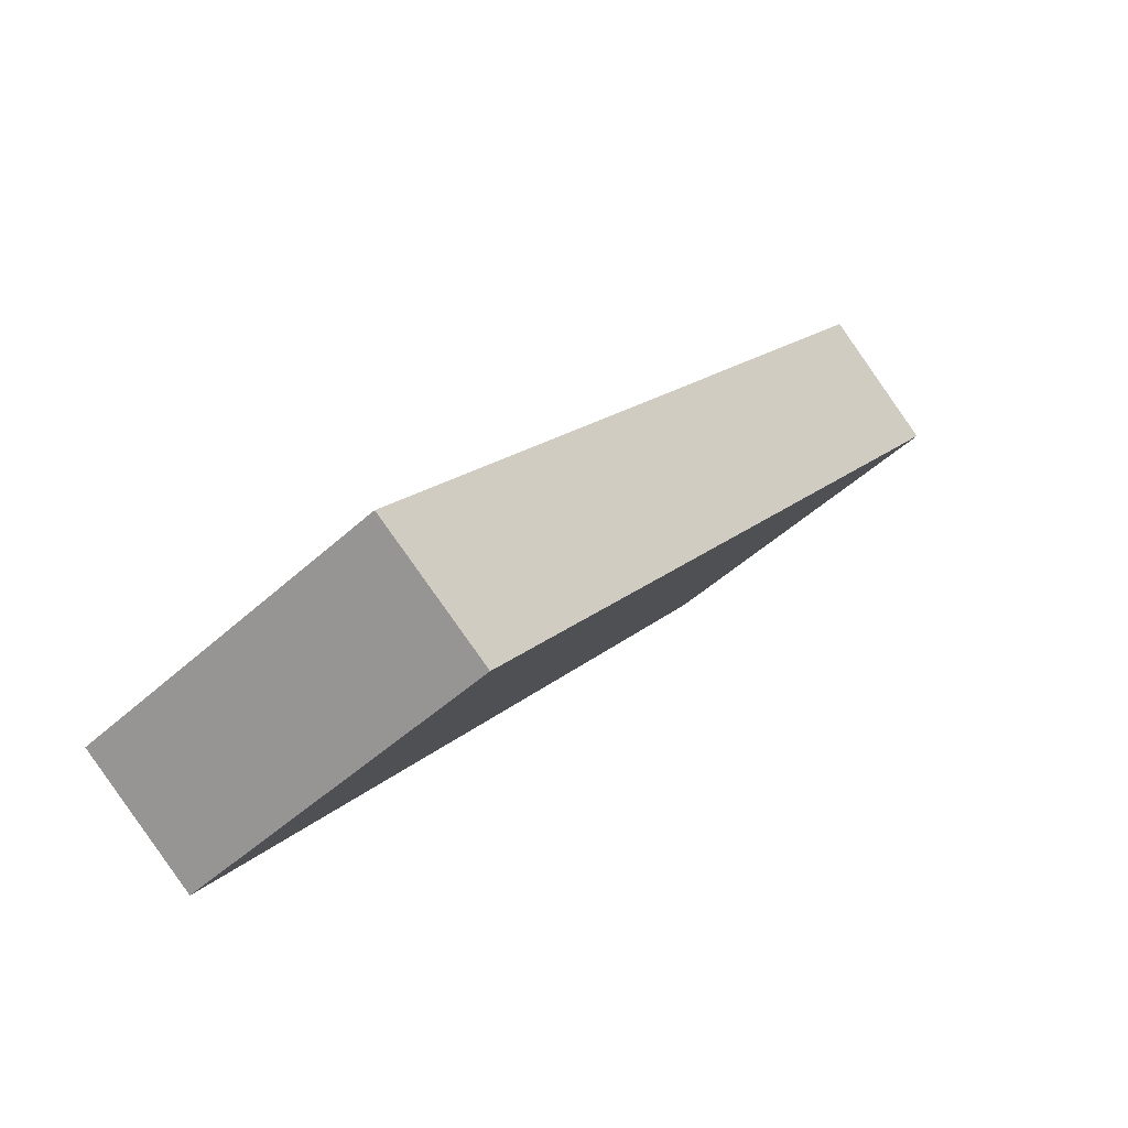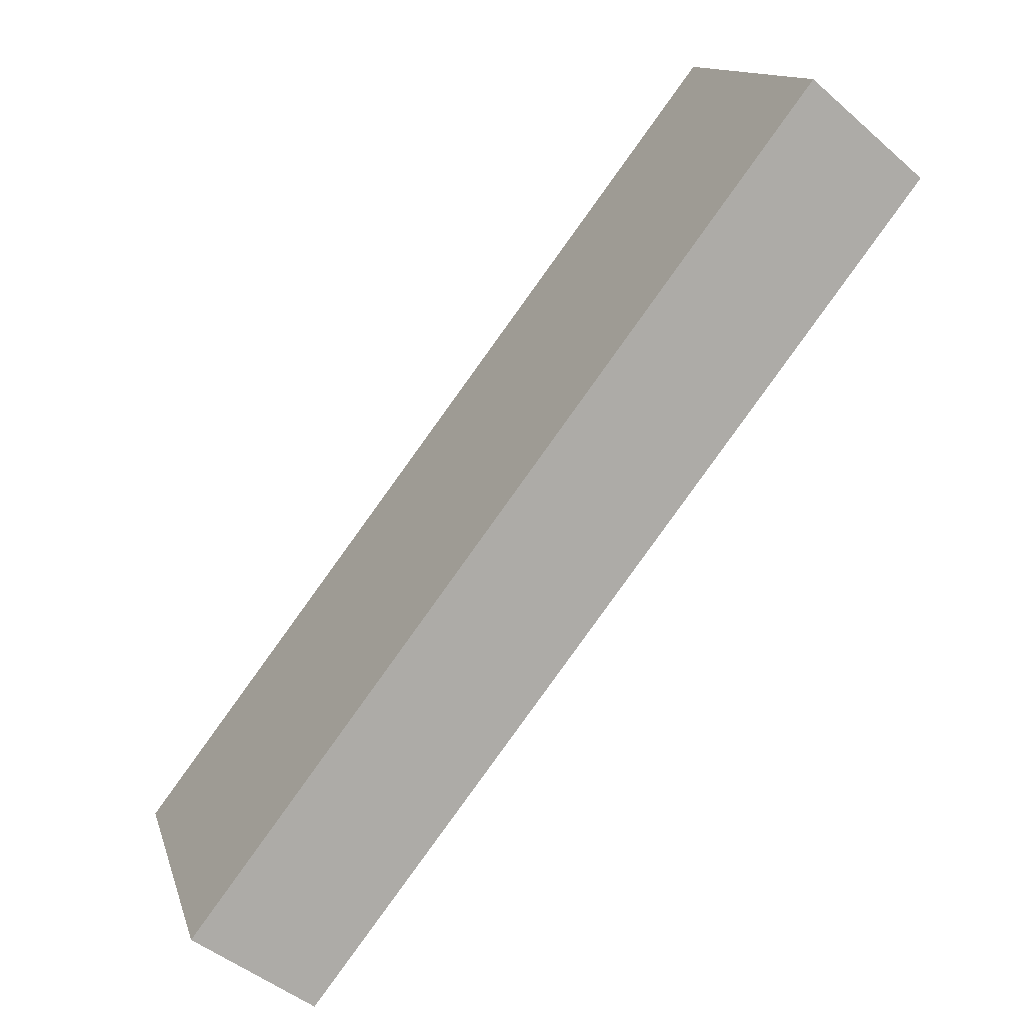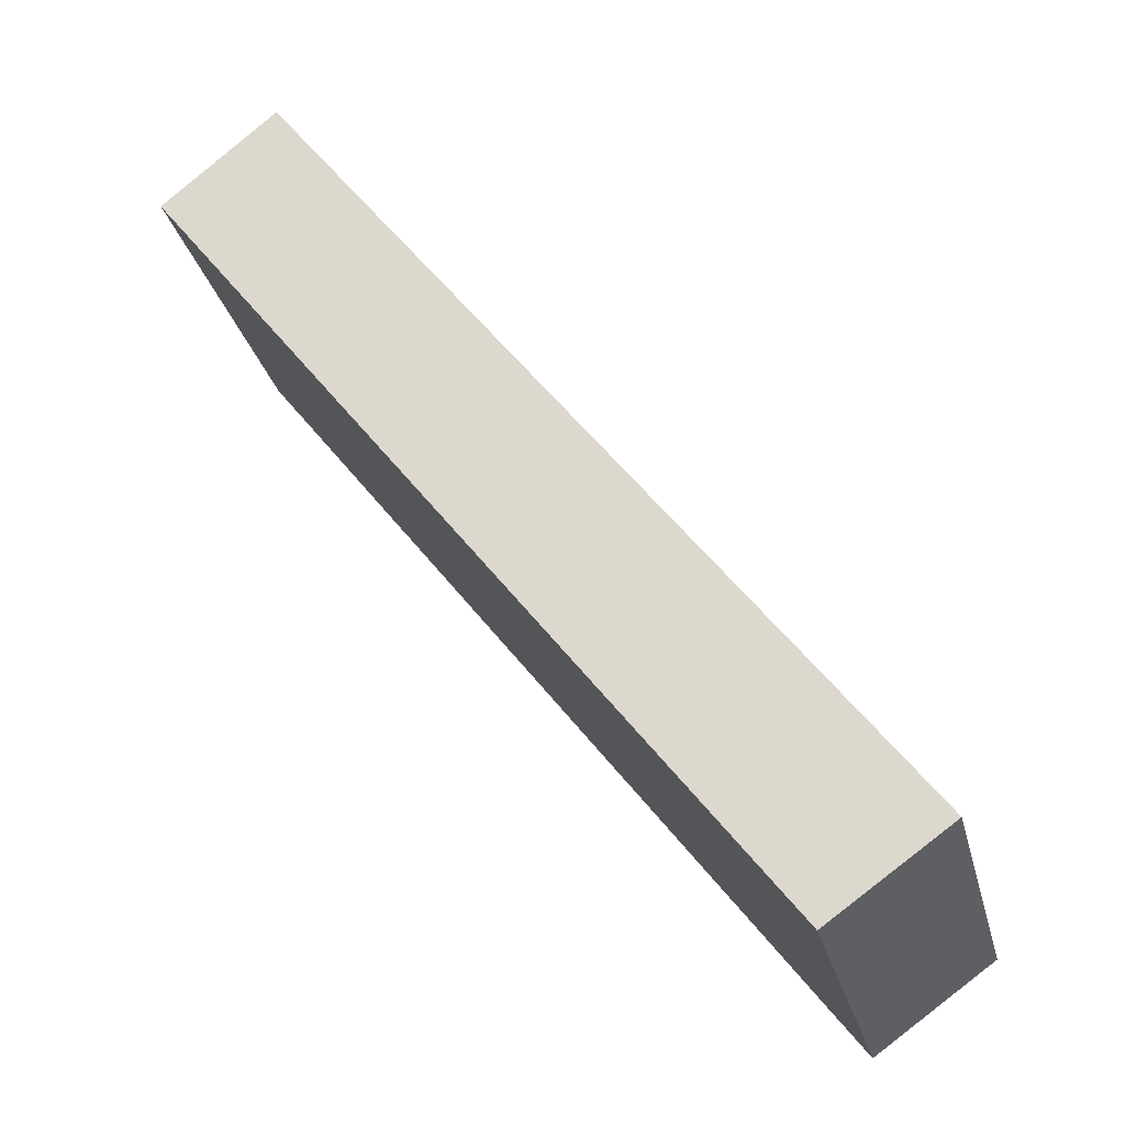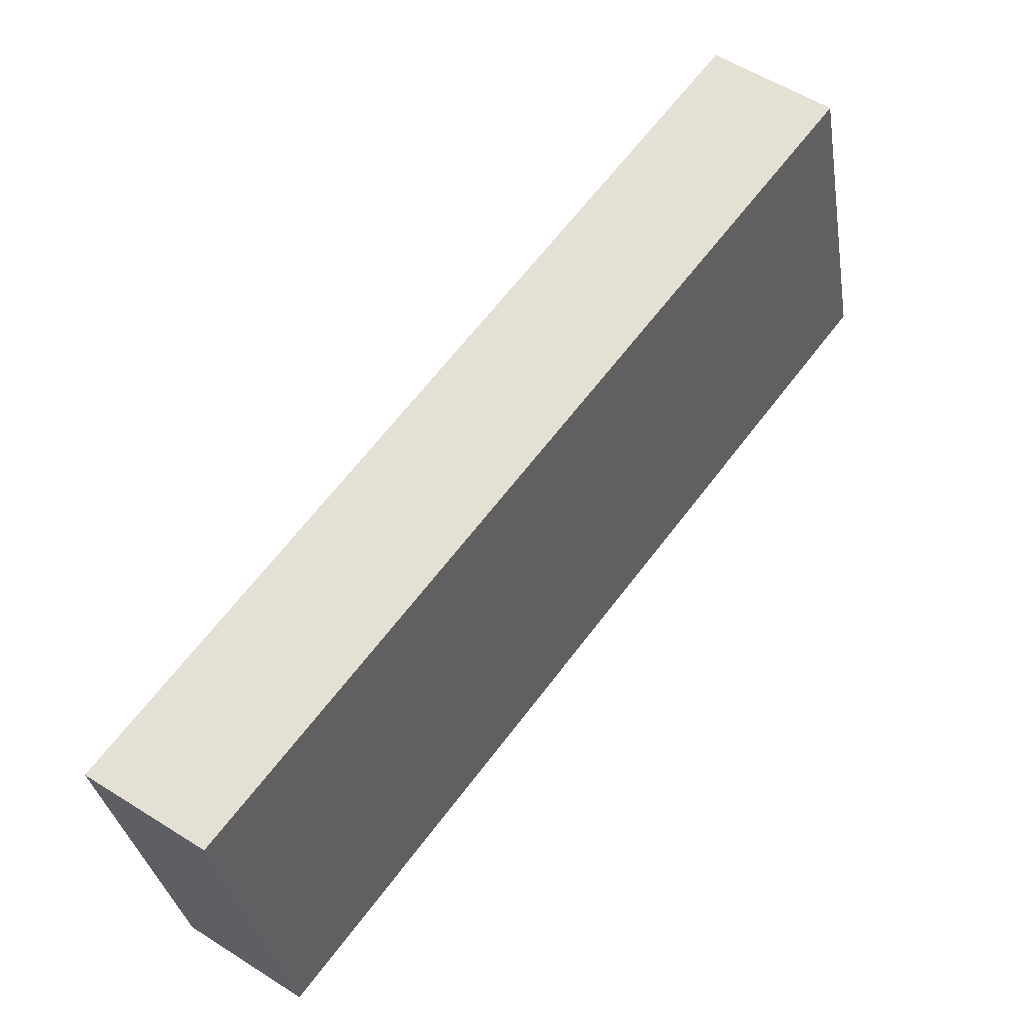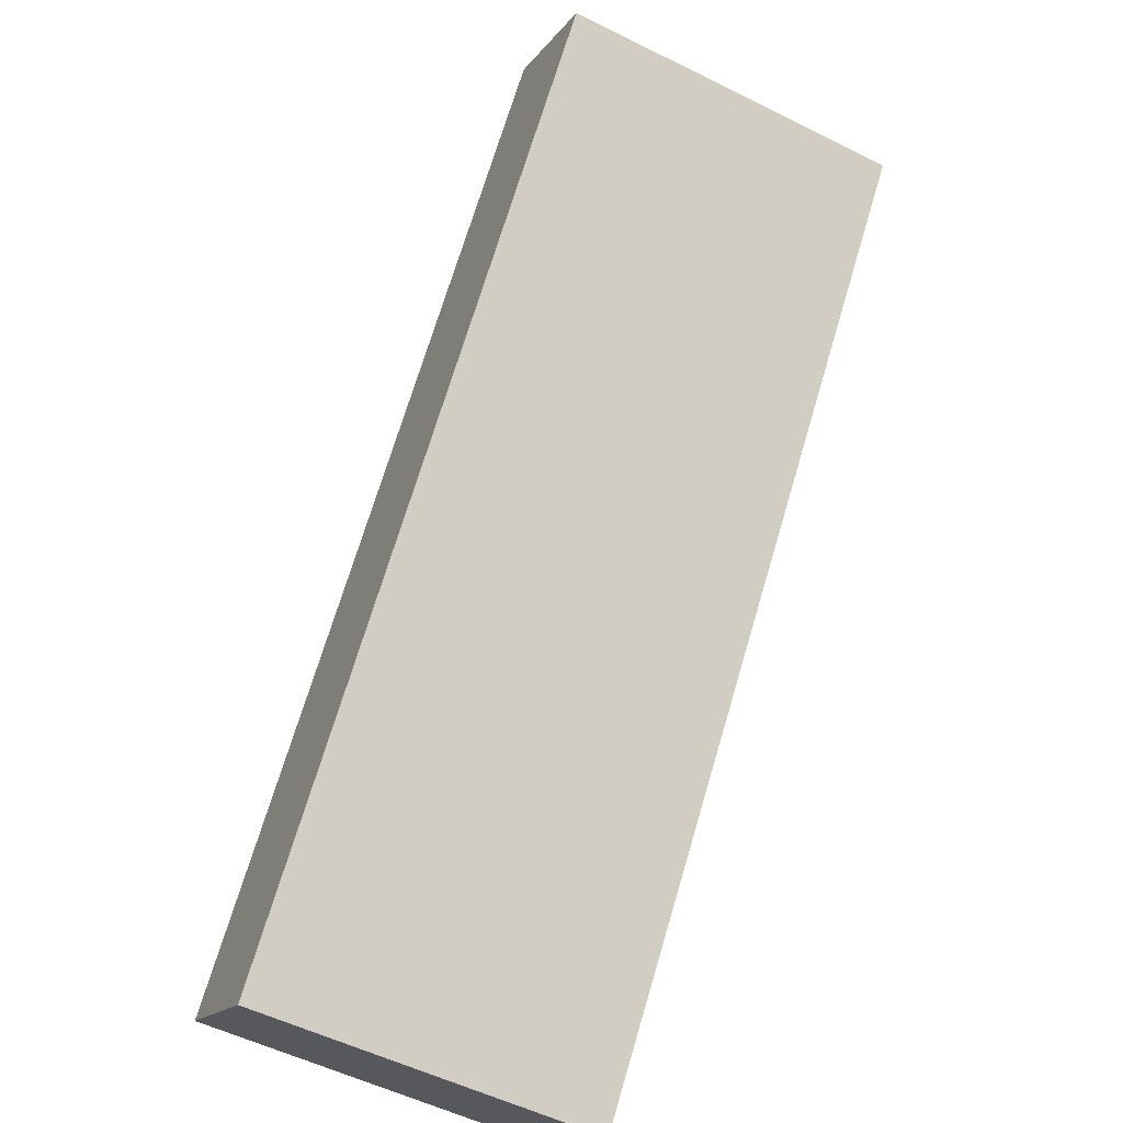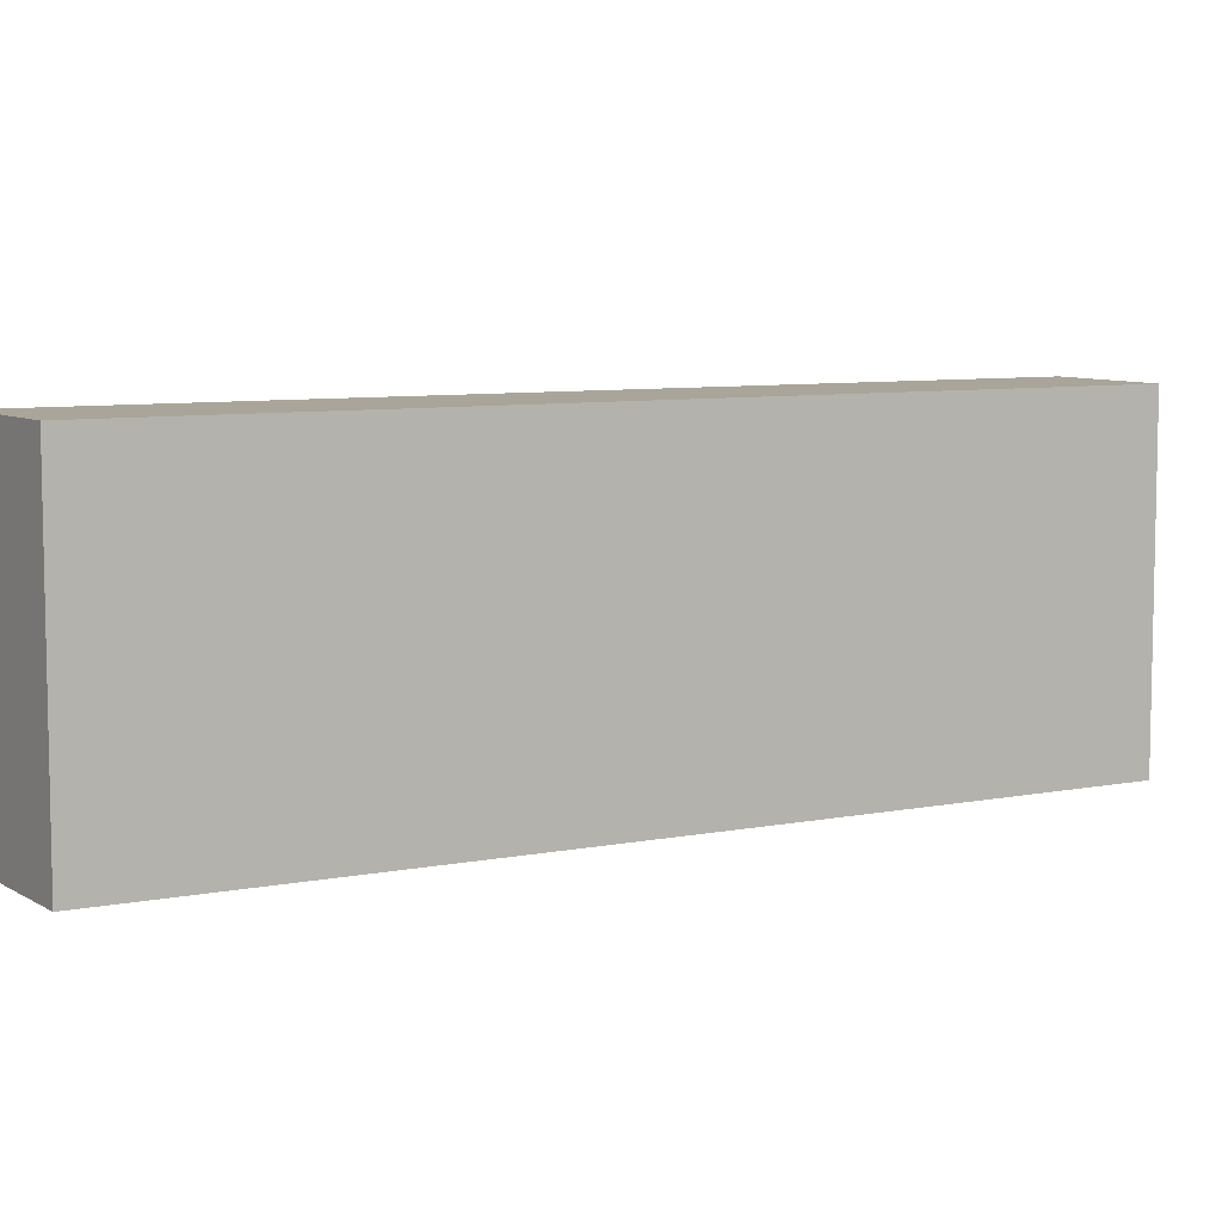
<metadata>
{"format":"obj","ext":"obj","renderer":"f3d","projection":"perspective","resolution":1024,"background":"white","views":[{"elev":-48.0,"azim":-44.3,"up":"+Z"},{"elev":13.2,"azim":-14.4,"up":"+Z"},{"elev":-28.1,"azim":-166.6,"up":"+Z"},{"elev":-33.7,"azim":9.3,"up":"+Z"},{"elev":-54.8,"azim":62.3,"up":"+Z"},{"elev":7.5,"azim":97.8,"up":"+Y"}]}
</metadata>
<code>
v  1.604 4.737 -1.135
v  8.318 4.737 10.96
v  9.866 4.737 9.665
v  0 4.737 2.901e-16
v  9.866 -5.918e-16 9.665
v  1.604 6.95e-17 -1.135
v  0 0 0
v  8.318 -6.709e-16 10.96
g defaultobject
f 1 2 3
f 2 1 4
f 5 1 3
f 1 5 6
f 6 4 1
f 4 6 7
f 7 2 4
f 2 7 8
f 8 3 2
f 3 8 5
f 5 7 6
f 7 5 8

</code>
